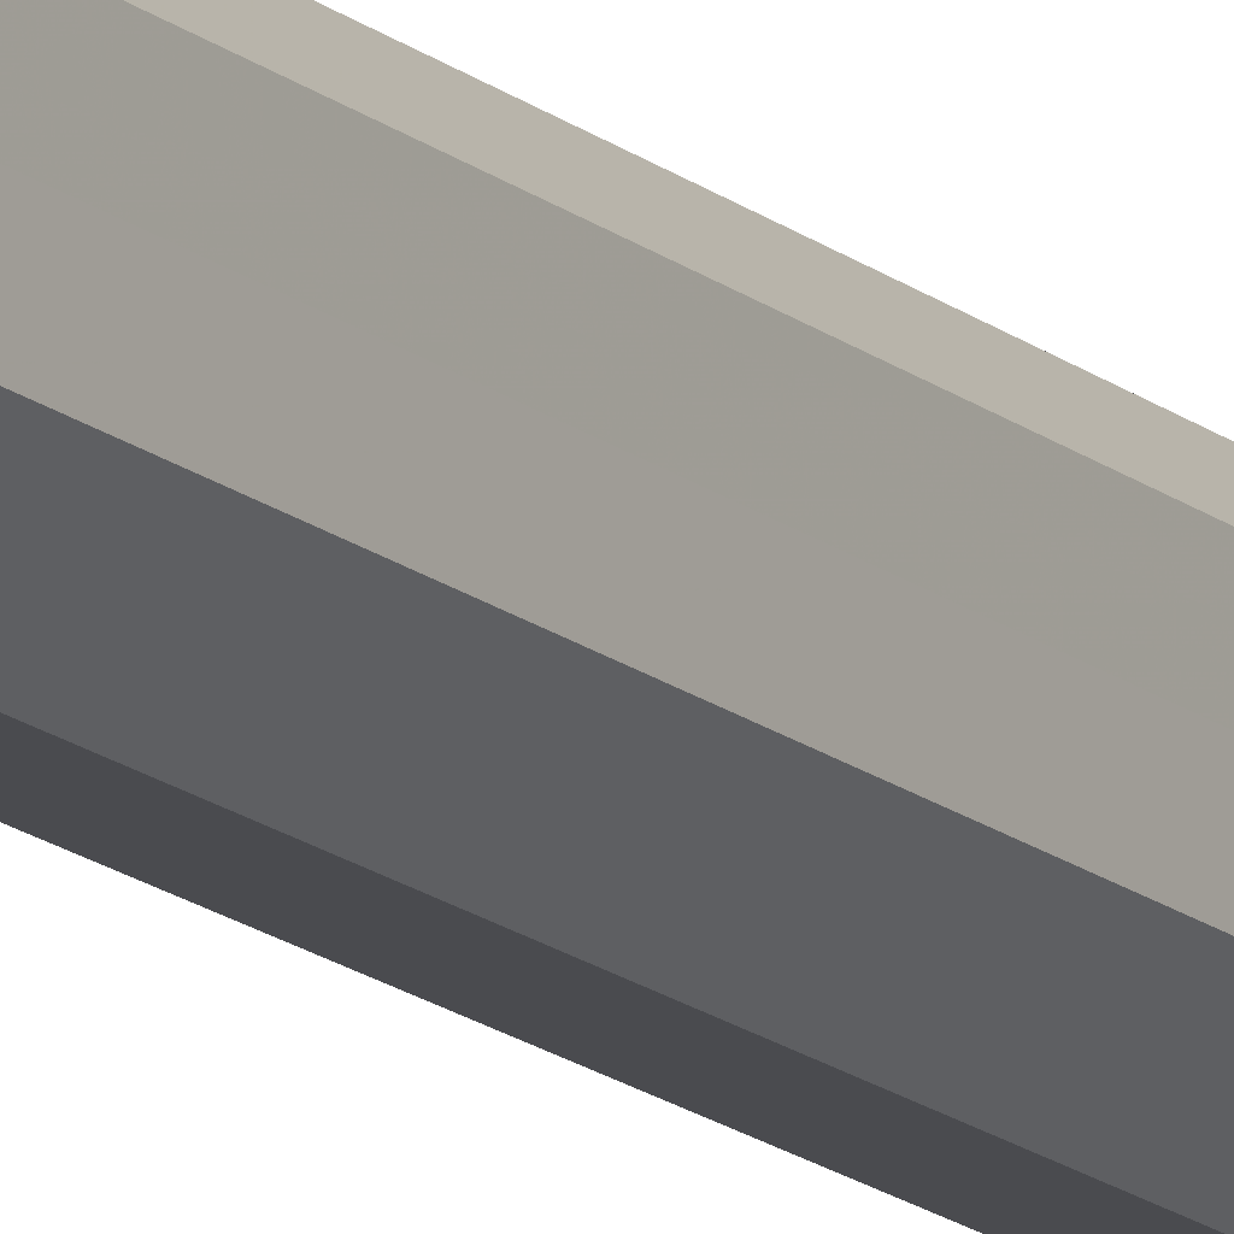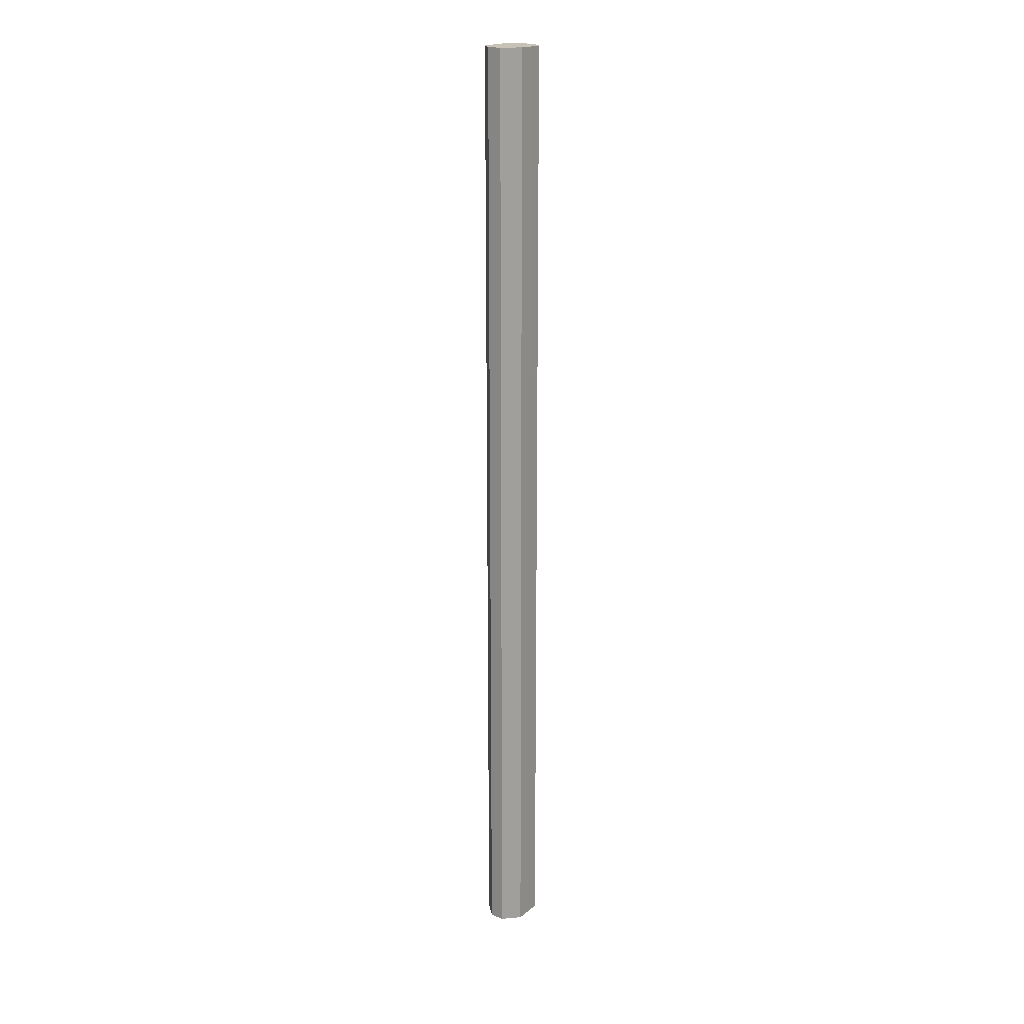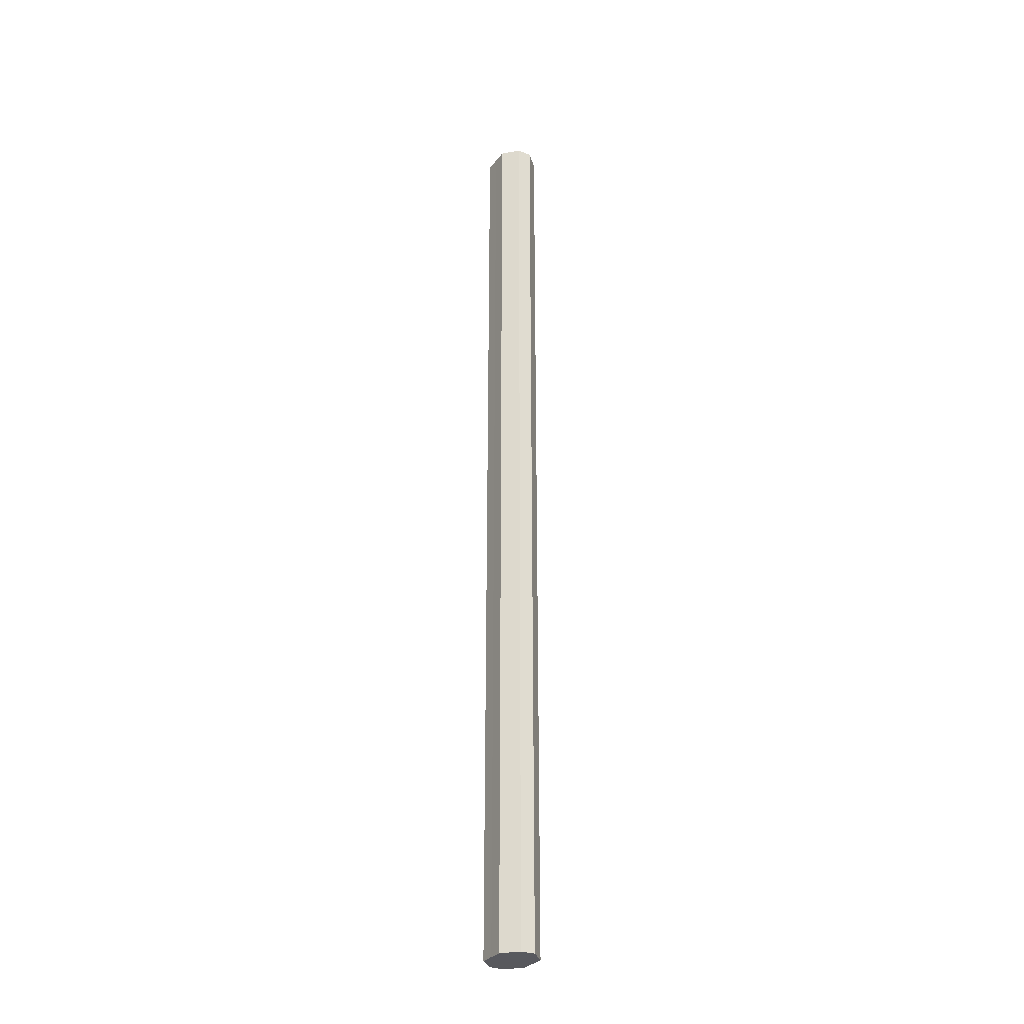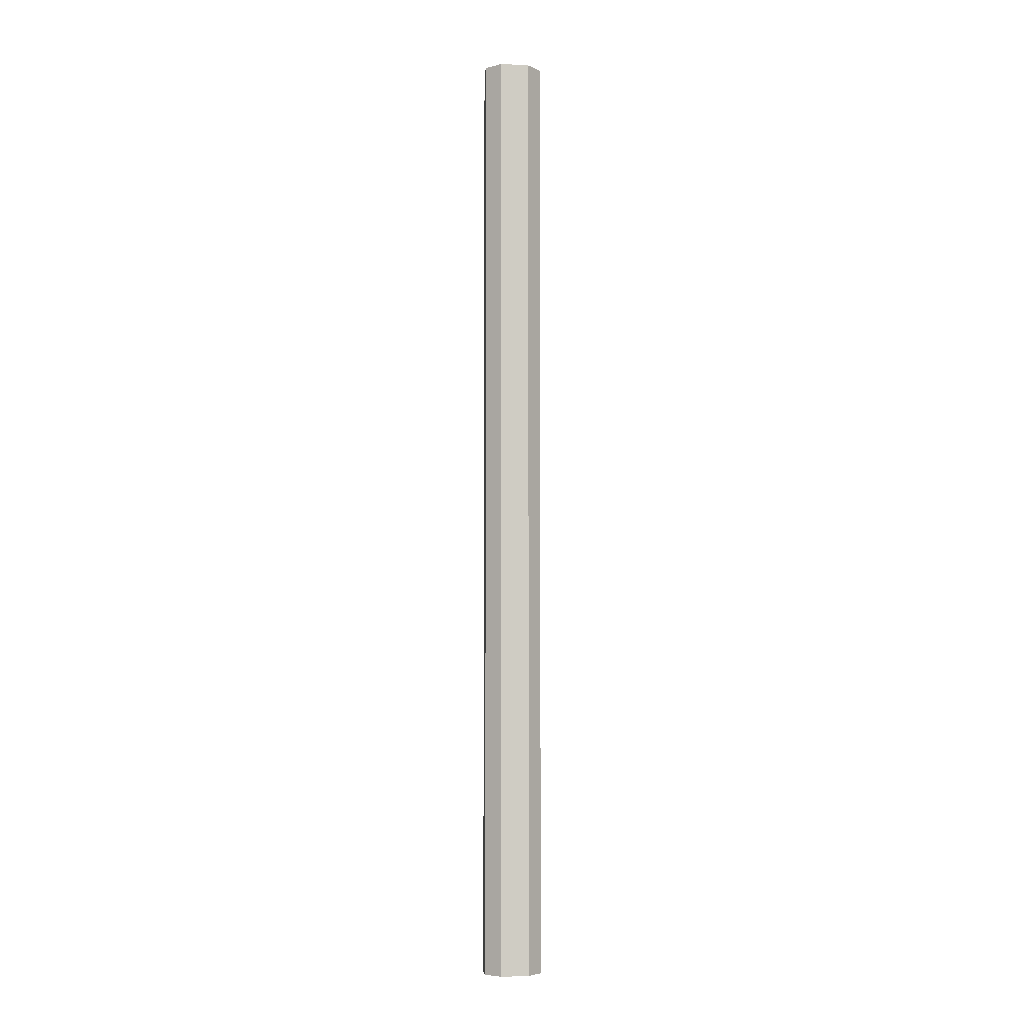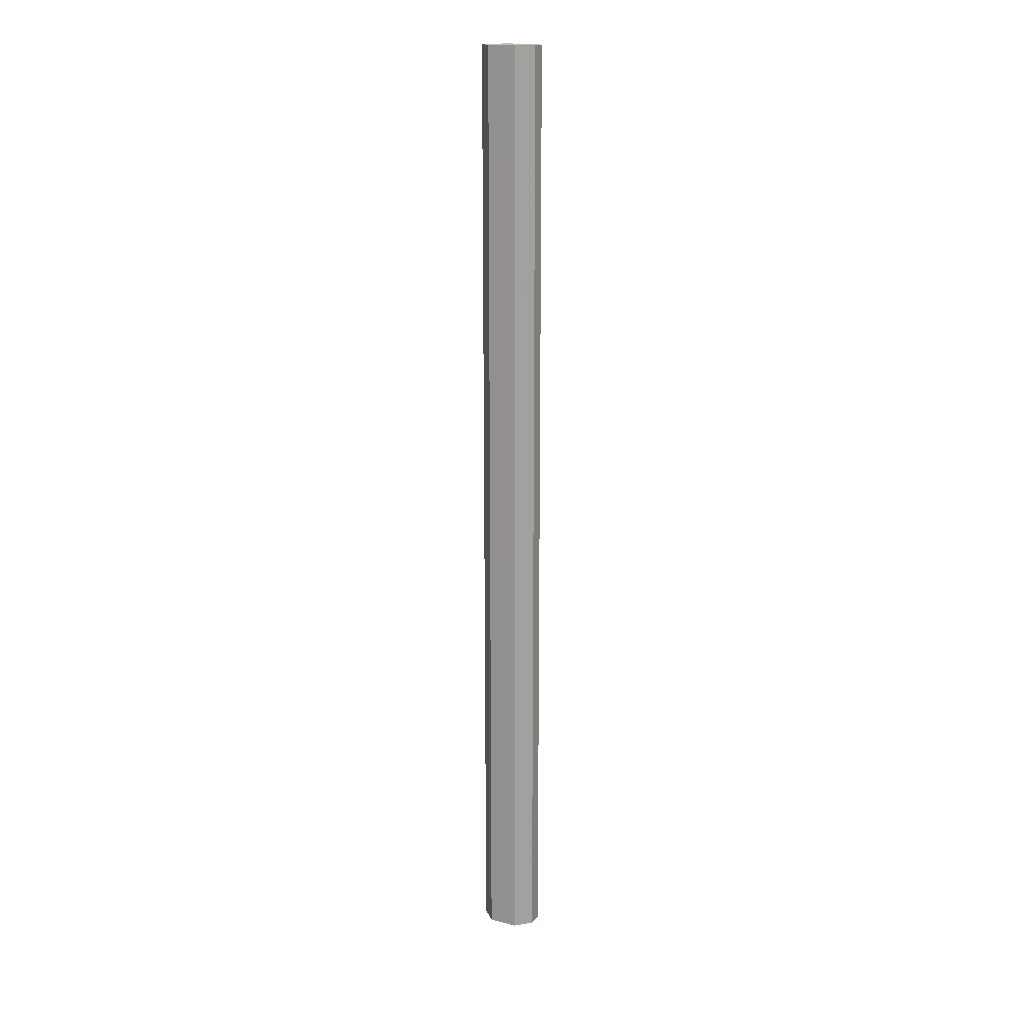
<metadata>
{"format":"obj","ext":"obj","renderer":"f3d","projection":"perspective","resolution":1024,"background":"white","views":[{"elev":-14.3,"azim":28.8,"up":"+Y"},{"elev":19.2,"azim":-144.7,"up":"+Z"},{"elev":-30.4,"azim":149.9,"up":"+Z"},{"elev":-5.0,"azim":81.8,"up":"+Z"},{"elev":17.1,"azim":116.7,"up":"+Z"}]}
</metadata>
<code>
o 4974
v 2168 1903 6.345
v 2168 1903 6.345
v 2168 1903 7.002
v 2168 1903 6.345
v 2168 1903 7.002
v 2168 1903 6.345
v 2168 1903 7.002
v 2168 1903 6.345
v 2168 1903 7.002
v 2168 1903 6.345
v 2168 1903 7.002
v 2168 1903 6.345
v 2168 1903 7.002
v 2168 1903 6.345
v 2168 1903 7.002
v 2168 1903 7.002
v 2168 1903 6.345
v 2168 1903 7.002
v 2168 1903 6.345
v 2168 1903 7.002
v 2168 1903 7.002
v 2168 1903 6.345
v 2168 1903 7.002
v 2168 1903 6.345
v 2168 1903 6.345
v 2168 1903 7.002
v 2168 1903 7.002
v 2168 1903 6.345
v 2168 1903 7.002
v 2168 1903 6.345
v 2168 1903 6.345
v 2168 1903 7.002
v 2168 1903 7.002
v 2168 1903 6.345
v 2168 1903 6.345
v 2168 1903 6.345
v 2168 1903 6.345
v 2168 1903 7.002
v 2168 1903 6.345
v 2168 1903 7.002
v 2168 1903 6.345
v 2168 1903 7.002
v 2168 1903 6.345
v 2168 1903 6.345
v 2168 1903 6.345
v 2168 1903 6.345
v 2168 1903 6.345
v 2168 1903 6.345
v 2168 1903 6.345
v 2168 1903 6.345
v 2168 1903 6.345
v 2168 1903 6.345
v 2168 1903 6.345
v 2168 1903 6.345
v 2168 1903 6.345
v 2168 1903 7.002
v 2168 1903 7.002
v 2168 1903 7.002
v 2168 1903 7.002
v 2168 1903 7.002
v 2168 1903 7.002
v 2168 1903 7.002
v 2168 1903 7.002
v 2168 1903 7.002
v 2168 1903 7.002
v 2168 1903 7.002
f 1 2 3
f 2 4 5
f 4 6 7
f 8 1 9
f 10 8 11
f 12 10 13
f 14 12 15
f 16 17 18
f 18 19 20
f 21 22 16
f 23 24 21
f 20 25 26
f 27 28 23
f 29 30 27
f 26 31 32
f 33 34 29
f 32 35 33
f 36 37 38
f 37 39 40
f 39 41 42
f 43 44 45
f 43 46 44
f 43 47 46
f 43 45 48
f 43 48 49
f 43 49 50
f 43 50 51
f 43 52 53
f 43 54 52
f 43 55 54
f 56 57 58
f 56 59 57
f 56 58 60
f 56 61 59
f 56 60 62
f 56 63 61
f 56 62 64
f 56 65 63
f 56 64 66
f 56 66 65

</code>
